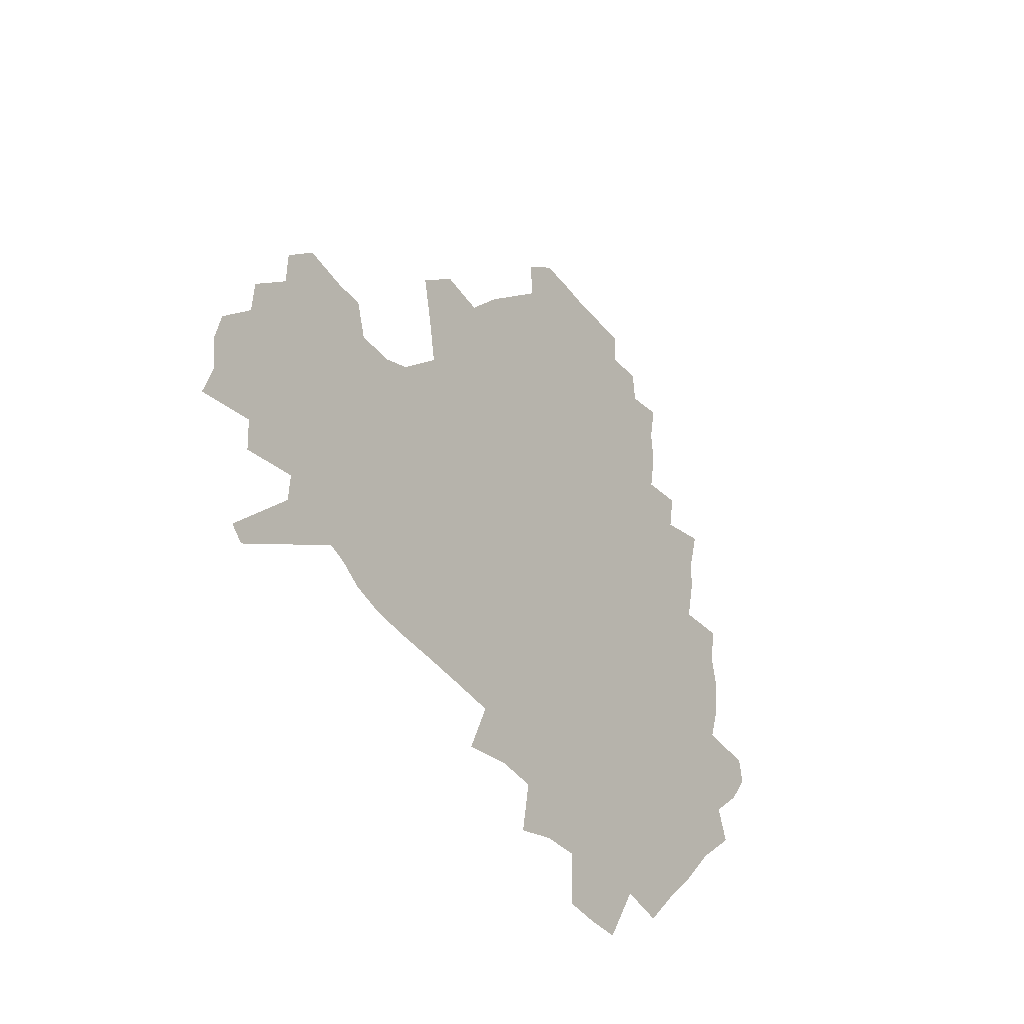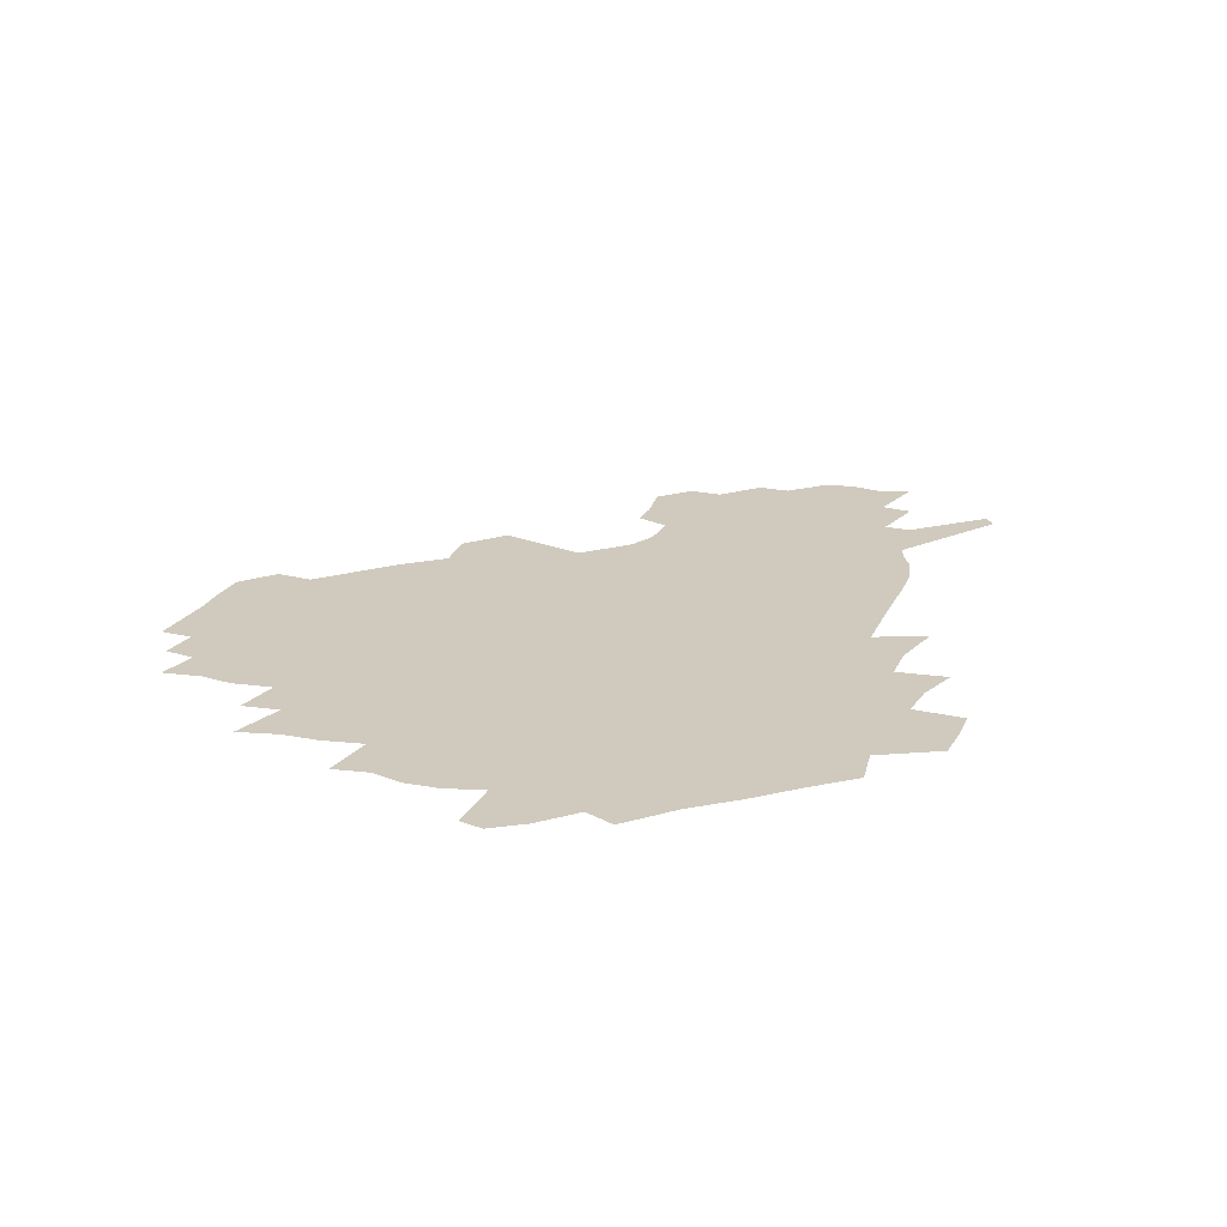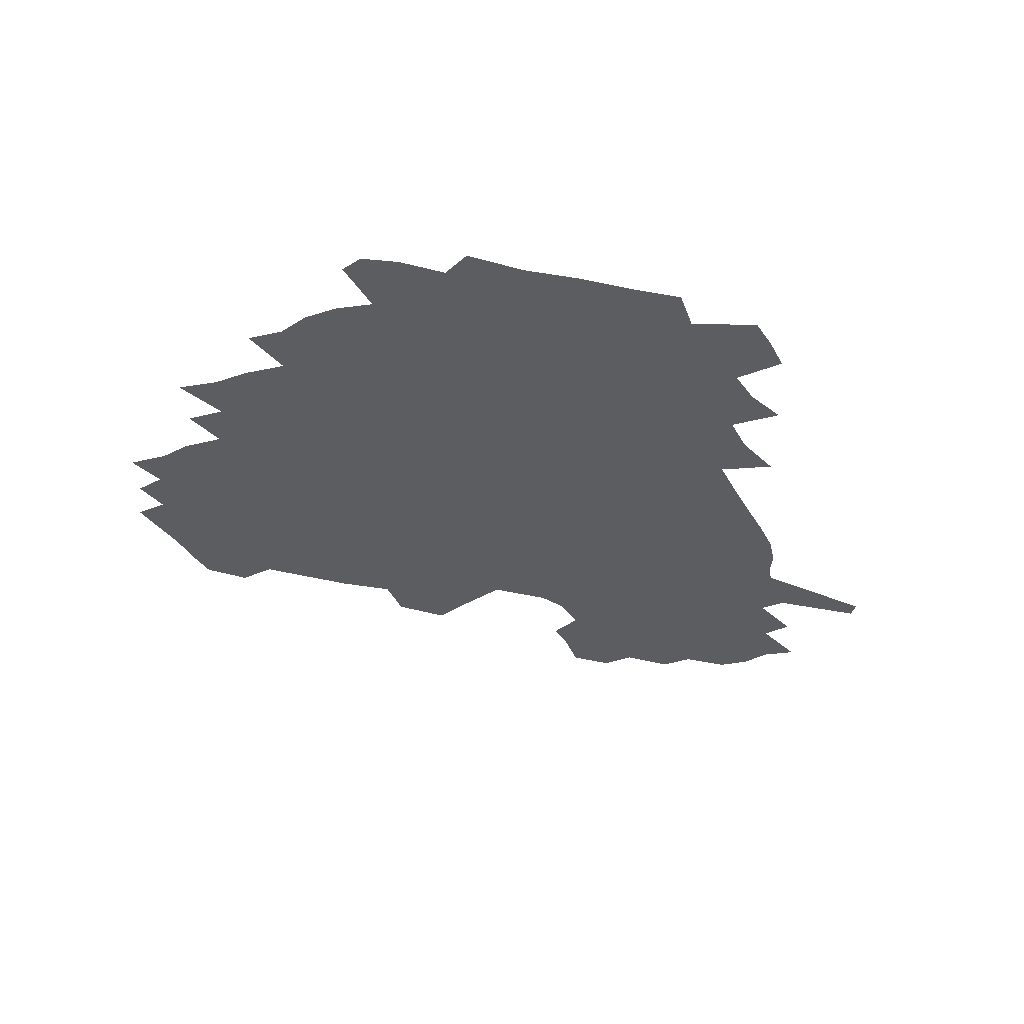
<metadata>
{"format":"obj","ext":"obj","renderer":"f3d","projection":"perspective","resolution":1024,"background":"white","views":[{"elev":-37.6,"azim":123.4,"up":"+Y"},{"elev":22.9,"azim":-67.1,"up":"+Z"},{"elev":-35.7,"azim":-61.1,"up":"+Z"}]}
</metadata>
<code>
v 233.1 188.5 0
v 223.1 202.3 0
v 225 212.9 0
v 244 160.5 0
v 248.9 174.3 0
v 250.3 187.2 0
v 252.1 200.2 0
v 250.9 213.6 0
v 245.2 230 0
v 243.7 245.5 0
v 246.6 260 0
v 243.2 276.1 0
v 264.6 142.6 0
v 270.8 157.5 0
v 273.1 171.5 0
v 274.5 185 0
v 270.5 199.4 0
v 270.6 213.1 0
v 270.8 227.4 0
v 272.3 241.8 0
v 269.9 257.2 0
v 267.3 273.4 0
v 263.1 291.8 0
v 261.9 307.8 0
v 256.7 325.7 0
v 280.7 124.3 0
v 286.7 141.3 0
v 292.3 156.8 0
v 293.7 170.4 0
v 291.4 184.2 0
v 290 198 0
v 290 211.8 0
v 287.9 226.2 0
v 289.4 240.2 0
v 289.5 254.5 0
v 287.3 270 0
v 284.2 287 0
v 282.6 303.2 0
v 281.2 318.9 0
v 278.2 335.7 0
v 298 107.1 0
v 302.2 125.5 0
v 305.9 141.9 0
v 308.4 156.5 0
v 309.3 170 0
v 308.5 183.4 0
v 307.8 196.9 0
v 306.5 210.8 0
v 306.2 224.8 0
v 305 239 0
v 306.3 252.7 0
v 304.4 268 0
v 301.7 284.6 0
v 298.4 302.1 0
v 299 317 0
v 298.5 332.5 0
v 295.2 350.7 0
v 296.5 365.1 0
v 293.1 382.1 0
v 314.1 89.58 0
v 316.6 108.8 0
v 319.1 126.3 0
v 321 141.8 0
v 322.9 156.5 0
v 323.6 170 0
v 323.3 183.1 0
v 322.6 196.5 0
v 322.6 210 0
v 322.6 223.5 0
v 322.1 237.4 0
v 320.7 252.2 0
v 318.8 267.9 0
v 317.5 283.5 0
v 315.7 299.9 0
v 313.5 317 0
v 315.2 331.2 0
v 314.7 346.7 0
v 313.8 362.2 0
v 311.1 378.6 0
v 312.5 392.4 0
v 332.8 92.96 0
v 333.5 110.8 0
v 334.5 127.2 0
v 335.8 142.6 0
v 336.5 156.5 0
v 337.2 170 0
v 337.3 183.1 0
v 337.3 196.2 0
v 336.6 209.6 0
v 336.6 223 0
v 336.6 236.5 0
v 334.8 251.7 0
v 335.5 265.5 0
v 333 282.5 0
v 330.9 299.6 0
v 330.7 315 0
v 330.7 330.2 0
v 330 346 0
v 329.8 361.1 0
v 329.3 376.2 0
v 329.3 390.7 0
v 329.1 405.1 0
v 348 66.99 0
v 347.8 92.17 0
v 348.2 111.2 0
v 349.3 128.8 0
v 349.7 143.3 0
v 349.8 156.8 0
v 350.1 170.1 0
v 350.2 183.1 0
v 350.6 196.1 0
v 350.4 209.3 0
v 350.6 222.5 0
v 350.1 236.3 0
v 350.4 249.9 0
v 349.2 265.3 0
v 347.2 282.9 0
v 346.5 298.4 0
v 345.9 314.4 0
v 345.9 329.6 0
v 345.4 345.2 0
v 345 360.6 0
v 345.7 374.9 0
v 344.2 390.8 0
v 344.8 404.8 0
v 363.3 66.66 0
v 362.9 93.36 0
v 362.7 111.7 0
v 362.8 129.5 0
v 362.8 143.2 0
v 362.8 156.6 0
v 362.9 170 0
v 362.9 183.1 0
v 363.1 196.3 0
v 363.3 209.4 0
v 363.3 222.8 0
v 363.3 236.2 0
v 363.5 249.8 0
v 363.5 263.6 0
v 361.2 282.8 0
v 360.5 300 0
v 360.6 314.4 0
v 360.4 330.2 0
v 360.6 344.9 0
v 360.3 360.1 0
v 360.7 374.6 0
v 360.3 389.9 0
v 360.2 404.3 0
v 379 67.68 0
v 378.4 90.42 0
v 377.1 111.8 0
v 375.9 130.1 0
v 376 143.3 0
v 375.8 156.7 0
v 375.8 170 0
v 375.8 183.2 0
v 375.9 196.3 0
v 376.1 209.6 0
v 376.2 223 0
v 376.3 236.2 0
v 377.1 248.9 0
v 376.7 263.6 0
v 376 280.2 0
v 374.7 299.5 0
v 375 315 0
v 375.1 330.3 0
v 375.5 344.7 0
v 375.4 359.8 0
v 375.4 375 0
v 375.2 390.3 0
v 374.8 405.4 0
v 395.3 89.51 0
v 392.2 111.2 0
v 391.2 127.2 0
v 389.6 143 0
v 388.8 157.1 0
v 388.9 170.2 0
v 388.6 183.6 0
v 388.6 196.6 0
v 389 210 0
v 389 223.3 0
v 389.4 236.1 0
v 389.7 249.3 0
v 389.8 264.2 0
v 389.7 280.5 0
v 389.5 297.6 0
v 389.3 315.6 0
v 389.8 330.5 0
v 390.3 345.4 0
v 390.3 360.5 0
v 390.4 376.1 0
v 390.1 390.9 0
v 389.7 405.5 0
v 414.3 83.93 0
v 410.3 106.7 0
v 406.5 126.3 0
v 404.3 142.1 0
v 403 156.5 0
v 401.8 170.9 0
v 401.2 184.2 0
v 401.4 197.1 0
v 401 210.2 0
v 401.8 223.3 0
v 402.1 236.3 0
v 402.3 249.1 0
v 402.9 263.2 0
v 403.6 278.7 0
v 404.1 295.7 0
v 404.7 312.7 0
v 405.1 329.2 0
v 405.3 345.6 0
v 405.7 362.3 0
v 405.2 376.6 0
v 405.6 393.1 0
v 427.9 107.7 0
v 423.3 125.6 0
v 420.3 141 0
v 416.9 156.9 0
v 416.2 170.4 0
v 415.8 183.7 0
v 415.5 197 0
v 414.8 210.4 0
v 414.7 223.5 0
v 415.4 236.7 0
v 415.1 249.5 0
v 415.9 263.1 0
v 417.3 278.8 0
v 418.2 294.1 0
v 419.6 313.3 0
v 420.5 329.9 0
v 420.8 346.6 0
v 420.7 362.8 0
v 450.8 103.3 0
v 441.2 125.8 0
v 435.3 142 0
v 432.4 156.4 0
v 430.5 170.3 0
v 429.7 183.7 0
v 429.5 197 0
v 429 210.3 0
v 427.9 223.8 0
v 428.2 236.8 0
v 428.7 250 0
v 429.7 263.7 0
v 431.4 278.9 0
v 433 294.9 0
v 434.5 311.4 0
v 436 329.9 0
v 436.9 348.3 0
v 460.2 127.1 0
v 454.3 141.4 0
v 450.5 155.5 0
v 446.4 170 0
v 445.4 183.3 0
v 445.8 196.4 0
v 442.1 211.1 0
v 441.6 224 0
v 441.9 237 0
v 442.8 250.3 0
v 444.1 264.1 0
v 445.7 278.6 0
v 448 294.6 0
v 450.9 312.9 0
v 452.7 331.1 0
v 479.2 128.1 0
v 472.5 141.8 0
v 467 156 0
v 465.4 169 0
v 462 183 0
v 461.5 196 0
v 458.4 210.3 0
v 456.8 223.8 0
v 457.2 237 0
v 457.8 250.4 0
v 458.3 263.8 0
v 461.5 278.6 0
v 465.4 295.8 0
v 467.6 313.5 0
v 471.5 333.7 0
v 497.6 128.7 0
v 487.2 144 0
v 484.8 156.2 0
v 480.5 169.8 0
v 479.1 182.6 0
v 476.3 196.2 0
v 474.1 209.7 0
v 471.3 223.7 0
v 471.9 236.6 0
v 474.7 249.9 0
v 477.8 264 0
v 482.1 278.7 0
v 485.7 298.1 0
v 490 318.6 0
v 514 130.1 0
v 502.7 145.5 0
v 499.9 157.2 0
v 495.1 170.6 0
v 493.6 183 0
v 489.9 196.9 0
v 488 209.9 0
v 486.6 222.9 0
v 489 235.5 0
v 492.6 248 0
v 501.7 260.4 0
v 526.8 133.8 0
v 516.6 147.8 0
v 512.1 159.7 0
v 509 171.8 0
v 505.8 184.6 0
v 503.5 197.3 0
v 501.5 209.8 0
v 499.4 222.1 0
v 502 233.4 0
v 506.1 244.8 0
v 514.6 255.1 0
v 535.9 139.5 0
v 530.5 149.9 0
v 525.3 161.3 0
v 522.8 172.7 0
v 520.4 184.6 0
v 519.5 196.6 0
v 517 209.1 0
v 516.6 220.8 0
v 516 232 0
v 518.8 242.3 0
v 530.8 255.2 0
v 535.3 270.3 0
v 543.7 142.4 0
v 541.9 152.2 0
v 539.4 162 0
v 537.2 173 0
v 533.8 185 0
v 533.7 196.4 0
v 535.6 208 0
v 533.8 219.8 0
v 536.4 231.6 0
v 539.7 243.7 0
v 543.6 256.5 0
v 547.9 270.5 0
v 593.6 112 0
v 554.5 150.5 0
v 556.8 159.8 0
v 554.7 172 0
v 554.2 183.6 0
v 556.3 195.4 0
v 556.5 207.6 0
v 556.4 220 0
v 560.4 232.7 0
v 557.5 245.2 0
v 560.4 258.3 0
v 566.5 273.6 0
v 599 117.3 0
v 570.4 146.4 0
v 569.6 158.3 0
v 573 170 0
v 572 182.3 0
v 572.3 194.5 0
v 573.6 206.9 0
v 576.1 219.7 0
v 578.5 232.7 0
v 581.2 246.4 0
v 580.6 260.8 0
v 594.6 153.5 0
v 595.2 167.1 0
v 590.9 180.4 0
v 586.8 193.6 0
v 593.6 205 0
v 599.4 217.4 0
v 598.4 231.6 0
v 621.2 161.9 0
v 616.4 176 0
v 618.1 189.3 0
v 614.7 202.7 0
f 5 6 1
f 1 6 2
f 6 7 2
f 2 7 3
f 7 8 3
f 13 14 4
f 4 14 5
f 14 15 5
f 5 15 6
f 15 16 6
f 6 16 7
f 16 17 7
f 7 17 8
f 17 18 8
f 8 18 9
f 18 19 9
f 9 19 10
f 19 20 10
f 10 20 11
f 20 21 11
f 11 21 12
f 21 22 12
f 26 27 13
f 13 27 14
f 27 28 14
f 14 28 15
f 28 29 15
f 15 29 16
f 29 30 16
f 16 30 17
f 30 31 17
f 17 31 18
f 31 32 18
f 18 32 19
f 32 33 19
f 19 33 20
f 33 34 20
f 20 34 21
f 34 35 21
f 21 35 22
f 35 36 22
f 22 36 23
f 36 37 23
f 23 37 24
f 37 38 24
f 24 38 25
f 38 39 25
f 41 42 26
f 26 42 27
f 42 43 27
f 27 43 28
f 43 44 28
f 28 44 29
f 44 45 29
f 29 45 30
f 45 46 30
f 30 46 31
f 46 47 31
f 31 47 32
f 47 48 32
f 32 48 33
f 48 49 33
f 33 49 34
f 49 50 34
f 34 50 35
f 50 51 35
f 35 51 36
f 51 52 36
f 36 52 37
f 52 53 37
f 37 53 38
f 53 54 38
f 38 54 39
f 54 55 39
f 39 55 40
f 55 56 40
f 60 61 41
f 41 61 42
f 61 62 42
f 42 62 43
f 62 63 43
f 43 63 44
f 63 64 44
f 44 64 45
f 64 65 45
f 45 65 46
f 65 66 46
f 46 66 47
f 66 67 47
f 47 67 48
f 67 68 48
f 48 68 49
f 68 69 49
f 49 69 50
f 69 70 50
f 50 70 51
f 70 71 51
f 51 71 52
f 71 72 52
f 52 72 53
f 72 73 53
f 53 73 54
f 73 74 54
f 54 74 55
f 74 75 55
f 55 75 56
f 75 76 56
f 56 76 57
f 76 77 57
f 57 77 58
f 77 78 58
f 58 78 59
f 78 79 59
f 60 81 61
f 81 82 61
f 61 82 62
f 82 83 62
f 62 83 63
f 83 84 63
f 63 84 64
f 84 85 64
f 64 85 65
f 85 86 65
f 65 86 66
f 86 87 66
f 66 87 67
f 87 88 67
f 67 88 68
f 88 89 68
f 68 89 69
f 89 90 69
f 69 90 70
f 90 91 70
f 70 91 71
f 91 92 71
f 71 92 72
f 92 93 72
f 72 93 73
f 93 94 73
f 73 94 74
f 94 95 74
f 74 95 75
f 95 96 75
f 75 96 76
f 96 97 76
f 76 97 77
f 97 98 77
f 77 98 78
f 98 99 78
f 78 99 79
f 99 100 79
f 79 100 80
f 100 101 80
f 103 104 81
f 81 104 82
f 104 105 82
f 82 105 83
f 105 106 83
f 83 106 84
f 106 107 84
f 84 107 85
f 107 108 85
f 85 108 86
f 108 109 86
f 86 109 87
f 109 110 87
f 87 110 88
f 110 111 88
f 88 111 89
f 111 112 89
f 89 112 90
f 112 113 90
f 90 113 91
f 113 114 91
f 91 114 92
f 114 115 92
f 92 115 93
f 115 116 93
f 93 116 94
f 116 117 94
f 94 117 95
f 117 118 95
f 95 118 96
f 118 119 96
f 96 119 97
f 119 120 97
f 97 120 98
f 120 121 98
f 98 121 99
f 121 122 99
f 99 122 100
f 122 123 100
f 100 123 101
f 123 124 101
f 101 124 102
f 124 125 102
f 103 126 104
f 126 127 104
f 104 127 105
f 127 128 105
f 105 128 106
f 128 129 106
f 106 129 107
f 129 130 107
f 107 130 108
f 130 131 108
f 108 131 109
f 131 132 109
f 109 132 110
f 132 133 110
f 110 133 111
f 133 134 111
f 111 134 112
f 134 135 112
f 112 135 113
f 135 136 113
f 113 136 114
f 136 137 114
f 114 137 115
f 137 138 115
f 115 138 116
f 138 139 116
f 116 139 117
f 139 140 117
f 117 140 118
f 140 141 118
f 118 141 119
f 141 142 119
f 119 142 120
f 142 143 120
f 120 143 121
f 143 144 121
f 121 144 122
f 144 145 122
f 122 145 123
f 145 146 123
f 123 146 124
f 146 147 124
f 124 147 125
f 147 148 125
f 126 149 127
f 149 150 127
f 127 150 128
f 150 151 128
f 128 151 129
f 151 152 129
f 129 152 130
f 152 153 130
f 130 153 131
f 153 154 131
f 131 154 132
f 154 155 132
f 132 155 133
f 155 156 133
f 133 156 134
f 156 157 134
f 134 157 135
f 157 158 135
f 135 158 136
f 158 159 136
f 136 159 137
f 159 160 137
f 137 160 138
f 160 161 138
f 138 161 139
f 161 162 139
f 139 162 140
f 162 163 140
f 140 163 141
f 163 164 141
f 141 164 142
f 164 165 142
f 142 165 143
f 165 166 143
f 143 166 144
f 166 167 144
f 144 167 145
f 167 168 145
f 145 168 146
f 168 169 146
f 146 169 147
f 169 170 147
f 147 170 148
f 170 171 148
f 150 172 151
f 172 173 151
f 151 173 152
f 173 174 152
f 152 174 153
f 174 175 153
f 153 175 154
f 175 176 154
f 154 176 155
f 176 177 155
f 155 177 156
f 177 178 156
f 156 178 157
f 178 179 157
f 157 179 158
f 179 180 158
f 158 180 159
f 180 181 159
f 159 181 160
f 181 182 160
f 160 182 161
f 182 183 161
f 161 183 162
f 183 184 162
f 162 184 163
f 184 185 163
f 163 185 164
f 185 186 164
f 164 186 165
f 186 187 165
f 165 187 166
f 187 188 166
f 166 188 167
f 188 189 167
f 167 189 168
f 189 190 168
f 168 190 169
f 190 191 169
f 169 191 170
f 191 192 170
f 170 192 171
f 192 193 171
f 172 194 173
f 194 195 173
f 173 195 174
f 195 196 174
f 174 196 175
f 196 197 175
f 175 197 176
f 197 198 176
f 176 198 177
f 198 199 177
f 177 199 178
f 199 200 178
f 178 200 179
f 200 201 179
f 179 201 180
f 201 202 180
f 180 202 181
f 202 203 181
f 181 203 182
f 203 204 182
f 182 204 183
f 204 205 183
f 183 205 184
f 205 206 184
f 184 206 185
f 206 207 185
f 185 207 186
f 207 208 186
f 186 208 187
f 208 209 187
f 187 209 188
f 209 210 188
f 188 210 189
f 210 211 189
f 189 211 190
f 211 212 190
f 190 212 191
f 212 213 191
f 191 213 192
f 213 214 192
f 192 214 193
f 195 215 196
f 215 216 196
f 196 216 197
f 216 217 197
f 197 217 198
f 217 218 198
f 198 218 199
f 218 219 199
f 199 219 200
f 219 220 200
f 200 220 201
f 220 221 201
f 201 221 202
f 221 222 202
f 202 222 203
f 222 223 203
f 203 223 204
f 223 224 204
f 204 224 205
f 224 225 205
f 205 225 206
f 225 226 206
f 206 226 207
f 226 227 207
f 207 227 208
f 227 228 208
f 208 228 209
f 228 229 209
f 209 229 210
f 229 230 210
f 210 230 211
f 230 231 211
f 211 231 212
f 231 232 212
f 212 232 213
f 215 233 216
f 233 234 216
f 216 234 217
f 234 235 217
f 217 235 218
f 235 236 218
f 218 236 219
f 236 237 219
f 219 237 220
f 237 238 220
f 220 238 221
f 238 239 221
f 221 239 222
f 239 240 222
f 222 240 223
f 240 241 223
f 223 241 224
f 241 242 224
f 224 242 225
f 242 243 225
f 225 243 226
f 243 244 226
f 226 244 227
f 244 245 227
f 227 245 228
f 245 246 228
f 228 246 229
f 246 247 229
f 229 247 230
f 247 248 230
f 230 248 231
f 248 249 231
f 231 249 232
f 234 250 235
f 250 251 235
f 235 251 236
f 251 252 236
f 236 252 237
f 252 253 237
f 237 253 238
f 253 254 238
f 238 254 239
f 254 255 239
f 239 255 240
f 255 256 240
f 240 256 241
f 256 257 241
f 241 257 242
f 257 258 242
f 242 258 243
f 258 259 243
f 243 259 244
f 259 260 244
f 244 260 245
f 260 261 245
f 245 261 246
f 261 262 246
f 246 262 247
f 262 263 247
f 247 263 248
f 263 264 248
f 248 264 249
f 250 265 251
f 265 266 251
f 251 266 252
f 266 267 252
f 252 267 253
f 267 268 253
f 253 268 254
f 268 269 254
f 254 269 255
f 269 270 255
f 255 270 256
f 270 271 256
f 256 271 257
f 271 272 257
f 257 272 258
f 272 273 258
f 258 273 259
f 273 274 259
f 259 274 260
f 274 275 260
f 260 275 261
f 275 276 261
f 261 276 262
f 276 277 262
f 262 277 263
f 277 278 263
f 263 278 264
f 278 279 264
f 265 280 266
f 280 281 266
f 266 281 267
f 281 282 267
f 267 282 268
f 282 283 268
f 268 283 269
f 283 284 269
f 269 284 270
f 284 285 270
f 270 285 271
f 285 286 271
f 271 286 272
f 286 287 272
f 272 287 273
f 287 288 273
f 273 288 274
f 288 289 274
f 274 289 275
f 289 290 275
f 275 290 276
f 290 291 276
f 276 291 277
f 291 292 277
f 277 292 278
f 292 293 278
f 278 293 279
f 280 294 281
f 294 295 281
f 281 295 282
f 295 296 282
f 282 296 283
f 296 297 283
f 283 297 284
f 297 298 284
f 284 298 285
f 298 299 285
f 285 299 286
f 299 300 286
f 286 300 287
f 300 301 287
f 287 301 288
f 301 302 288
f 288 302 289
f 302 303 289
f 289 303 290
f 303 304 290
f 290 304 291
f 294 305 295
f 305 306 295
f 295 306 296
f 306 307 296
f 296 307 297
f 307 308 297
f 297 308 298
f 308 309 298
f 298 309 299
f 309 310 299
f 299 310 300
f 310 311 300
f 300 311 301
f 311 312 301
f 301 312 302
f 312 313 302
f 302 313 303
f 313 314 303
f 303 314 304
f 314 315 304
f 305 316 306
f 316 317 306
f 306 317 307
f 317 318 307
f 307 318 308
f 318 319 308
f 308 319 309
f 319 320 309
f 309 320 310
f 320 321 310
f 310 321 311
f 321 322 311
f 311 322 312
f 322 323 312
f 312 323 313
f 323 324 313
f 313 324 314
f 324 325 314
f 314 325 315
f 325 326 315
f 316 328 317
f 328 329 317
f 317 329 318
f 329 330 318
f 318 330 319
f 330 331 319
f 319 331 320
f 331 332 320
f 320 332 321
f 332 333 321
f 321 333 322
f 333 334 322
f 322 334 323
f 334 335 323
f 323 335 324
f 335 336 324
f 324 336 325
f 336 337 325
f 325 337 326
f 337 338 326
f 326 338 327
f 338 339 327
f 328 340 329
f 340 341 329
f 329 341 330
f 341 342 330
f 330 342 331
f 342 343 331
f 331 343 332
f 343 344 332
f 332 344 333
f 344 345 333
f 333 345 334
f 345 346 334
f 334 346 335
f 346 347 335
f 335 347 336
f 347 348 336
f 336 348 337
f 348 349 337
f 337 349 338
f 349 350 338
f 338 350 339
f 350 351 339
f 340 352 341
f 352 353 341
f 341 353 342
f 353 354 342
f 342 354 343
f 354 355 343
f 343 355 344
f 355 356 344
f 344 356 345
f 356 357 345
f 345 357 346
f 357 358 346
f 346 358 347
f 358 359 347
f 347 359 348
f 359 360 348
f 348 360 349
f 360 361 349
f 349 361 350
f 361 362 350
f 350 362 351
f 354 363 355
f 363 364 355
f 355 364 356
f 364 365 356
f 356 365 357
f 365 366 357
f 357 366 358
f 366 367 358
f 358 367 359
f 367 368 359
f 359 368 360
f 368 369 360
f 360 369 361
f 364 370 365
f 370 371 365
f 365 371 366
f 371 372 366
f 366 372 367
f 372 373 367
f 367 373 368

</code>
